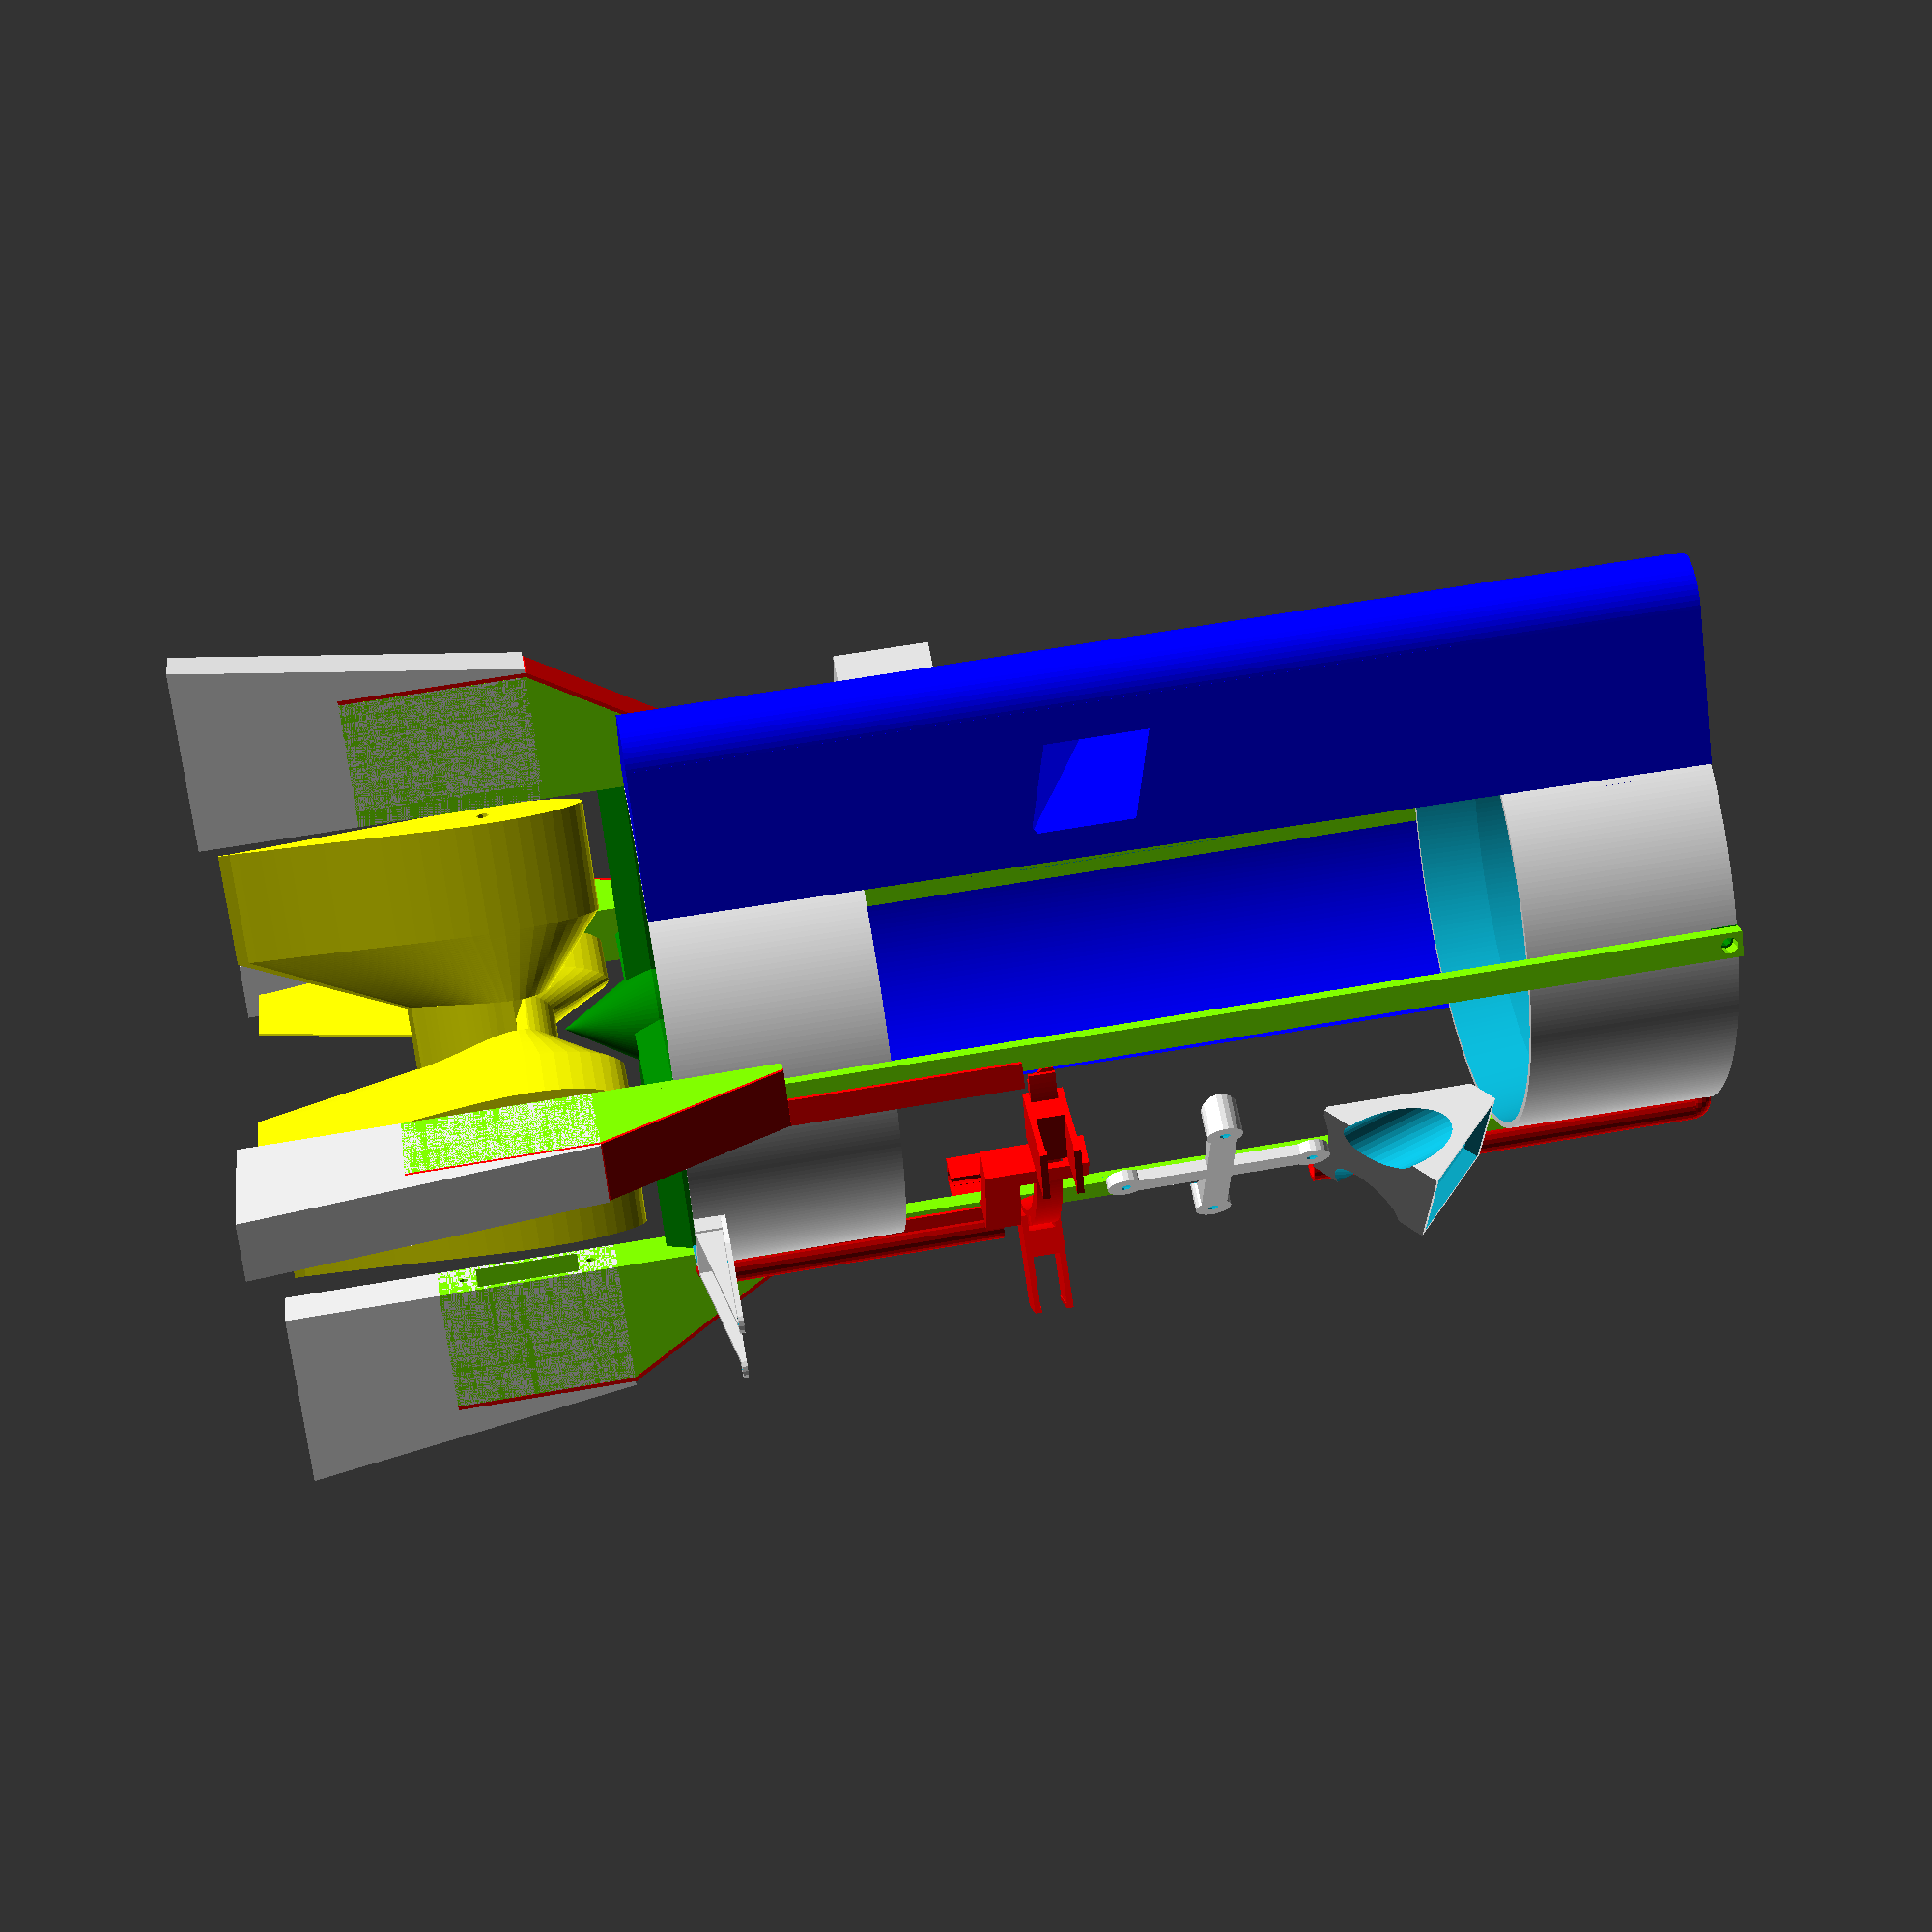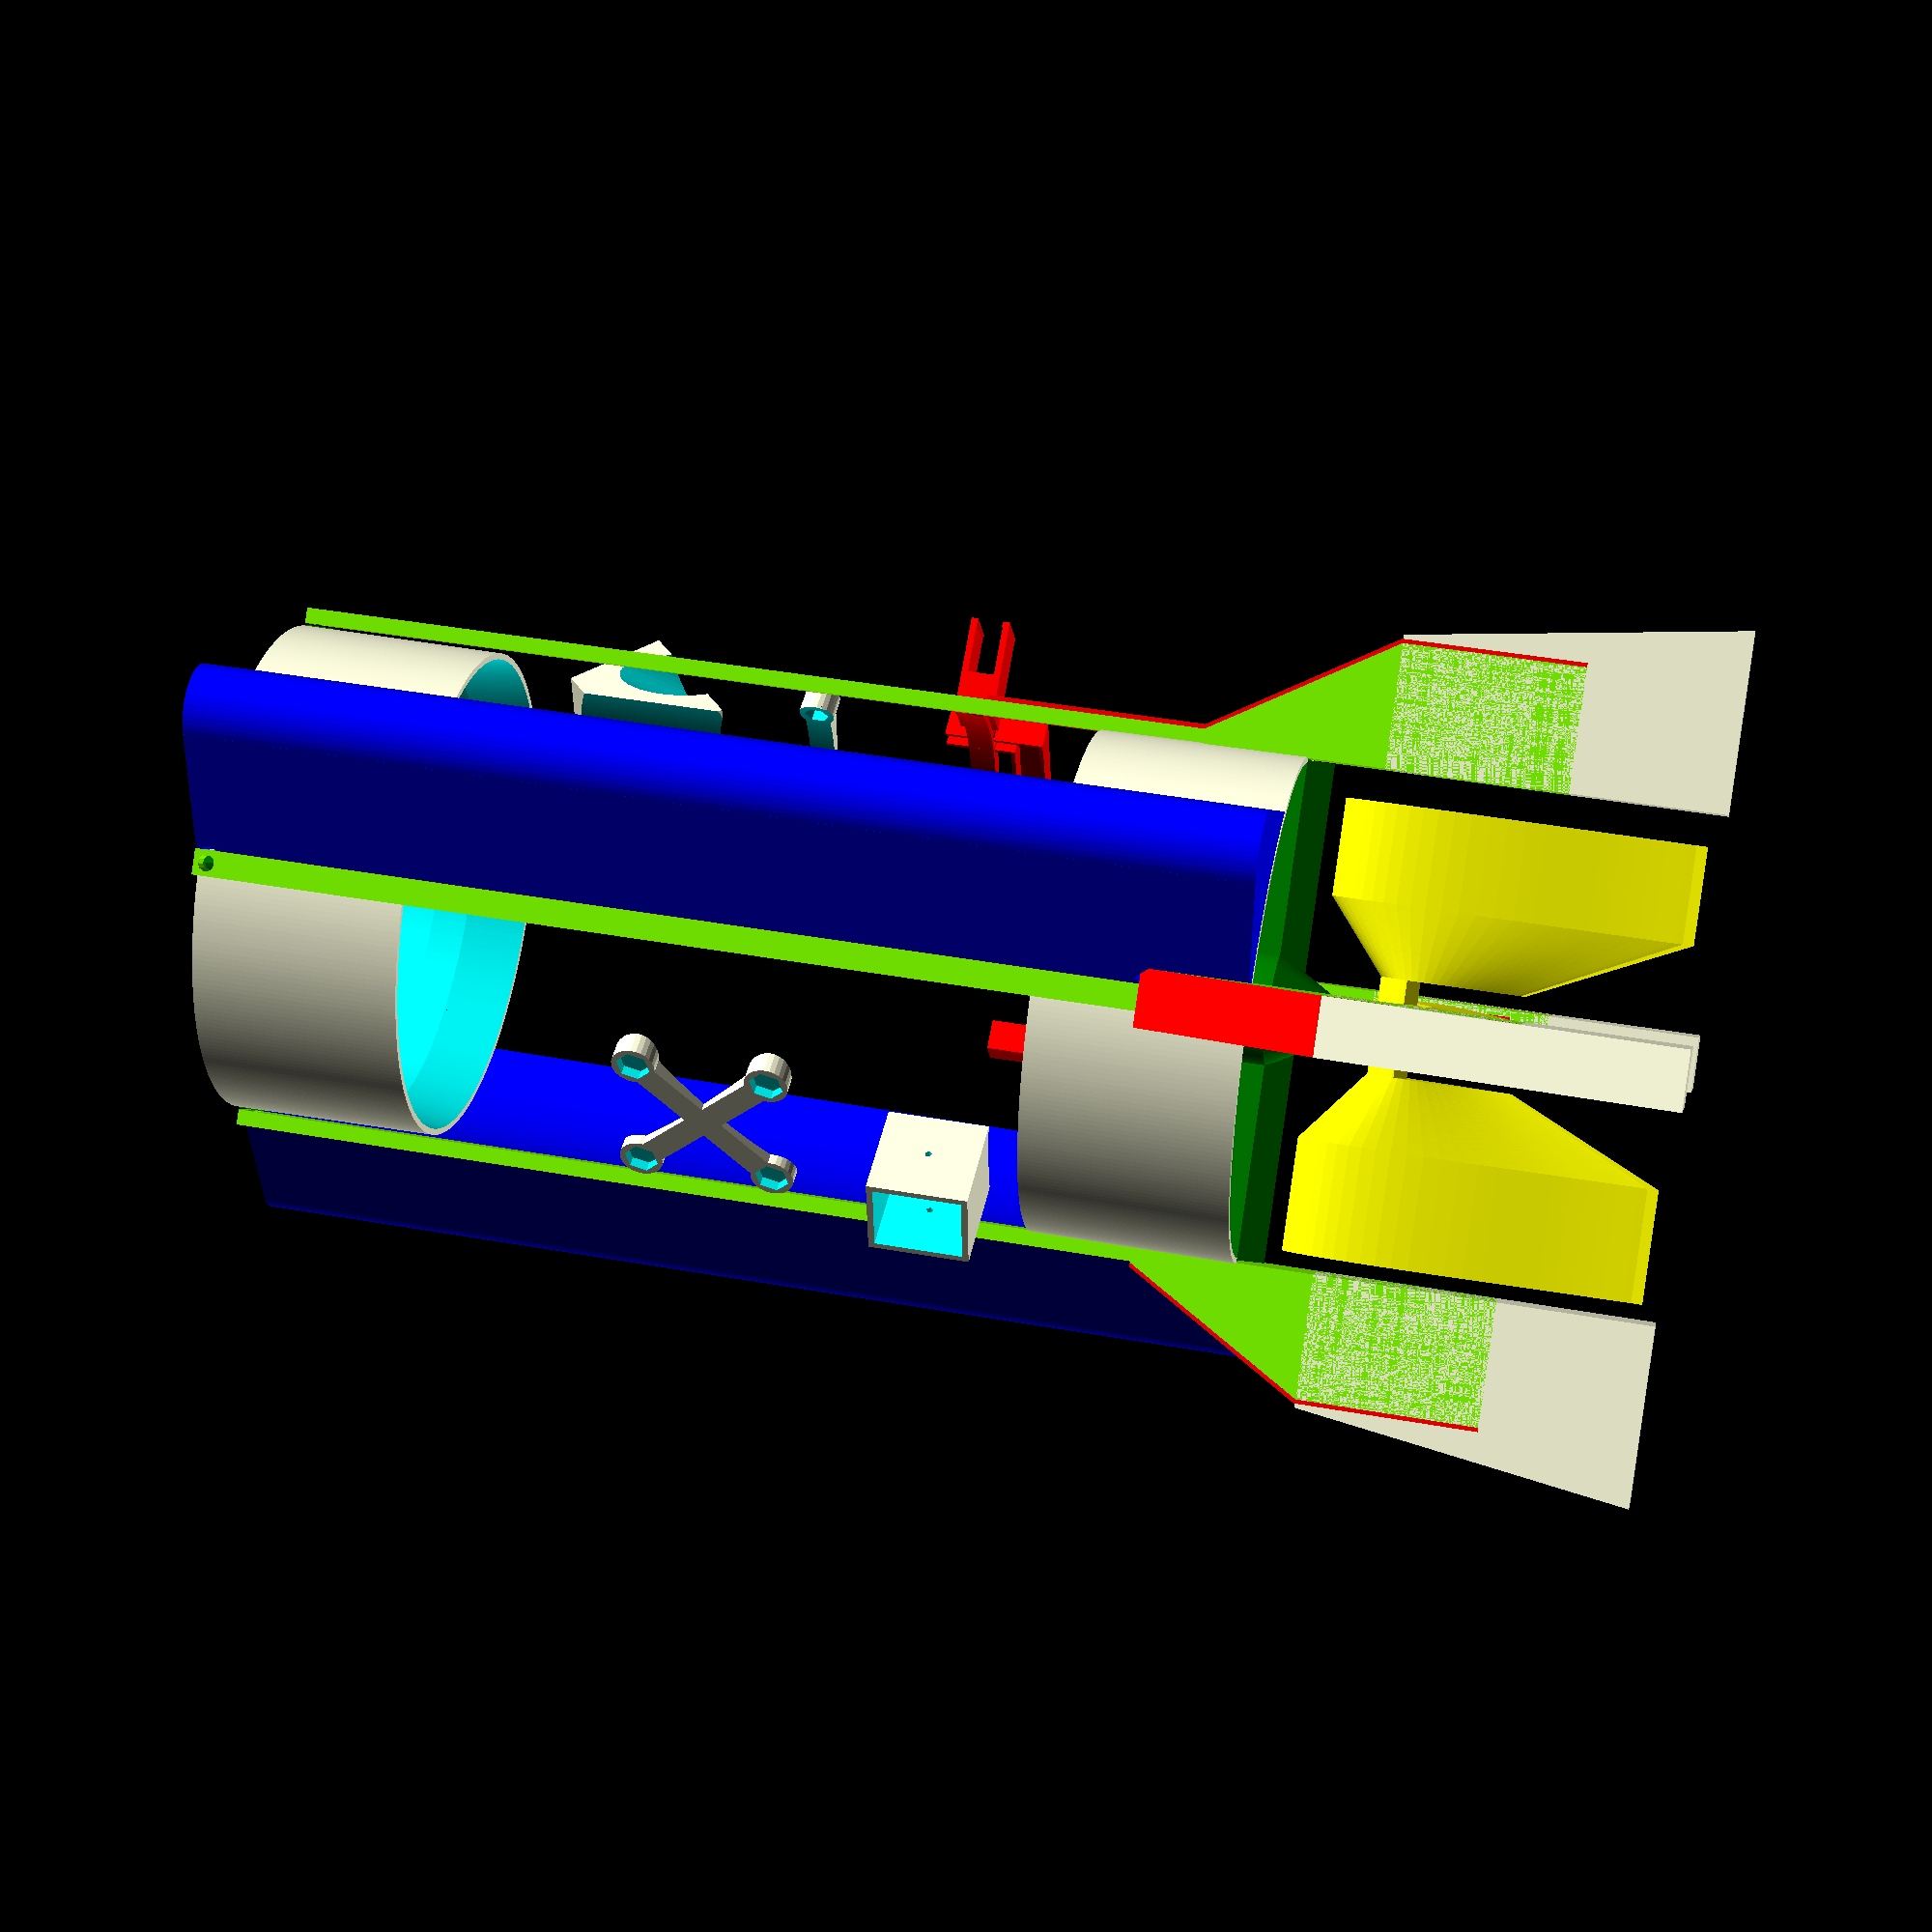
<openscad>
//////////////////////////////////
///    SN1, frame version 2    ///
///   Author: Maxim Buzdalov   ///
///    For "Wow, That Flies"   ///
/// License: WTF Public License //
//////////////////////////////////

// This is a coax copter with an X arrangement of flaps.
// Apart from the details presented in this file,
// an important structural part is a piece of a coke bottle
// which forms what is called the "outer frame".
// The cylindrical propeller containments are designed to be
// tightly inserted in this bottle piece,
// the legs are attached (and glued) to the outside,
// and many non-structural parts are simply glued to this "outer frame".

// Depending on your needs, you may need to adjust some things.
// Apart from the general lengths and other sides of the vehicle,
// one of the frequent adjustment themes are the gaps designed for
// one detail to be inserted in another. 
// Many such points, with comments, are marked with the #adjust tag.

//////////////////////////////////
/// Rendering settings
//////////////////////////////////

// Minimum angle
$fa = 1;

//////////////////////////////////
/// General geometry
//////////////////////////////////

// Negligible but positive thickness
// Used mainly to offset what is subtracted
eps = 0.01;
eps2 = 2 * eps; // 2 * eps is very frequently used, this saves some space

// A pair of arrays to create cross-aligned series of structures.
DX = [1, 0, -1, 0];
DY = [0, 1, 0, -1];

//////////////////////////////////
/// Common bolt sizes
//////////////////////////////////
m2Tight = 0.95;
m2Free = 1.05;
m3Tight = 1.3;
m3Free = 1.6;

//////////////////////////////////
/// Global design variables
///
/// Many of this can be changed,
/// and the details will change
/// appropriately. 
//////////////////////////////////

// Maximum actuation angle of a flap
maxActuationAngle = 25;

// The distance between the top and the bottom cylinder faces
VH = 200; 

// The distance between the bottom of the leg and the bottom face
lowPoint = 50; 

// Thickness of each leg
legThick = 3;

// Width of (the longer part of) each leg
legW = 5;

// Thickness of the piece of plastic that covers the leg cavity
legCoverThick = 0.8;

// The height of the landing leg end below the lowPoint and the shock absorber
landingLegEndHeight = 30;

// The Z coordinate of flap rotation axes, where servo holes are
servoHoleH = -lowPoint + legThick + 20;

// By how much to enlarge the leg base
// to protect servos and improve landing
servoProtectionH = 21;

// By how much should wide parts of the legs extend beyond the bottom face
strengthOffset = 20;

// Thickness of each thrust puck
puckThick = 5;

// The radius of the duct part where the propeller should freely fit
propellerR = 45;

// By how much to extend thrust puck outside of the duct
// to account for nonzero shell thickness etc.
puckOutdent = 0.1;

// The total height of each duct
ductTotalHeight = 40;

// The offset of the lowest end of the thinnest part
// (that encloses the propeller)
ductThinnestBegin = 12;

// The offset of the highest end of the thinnest part
ductThinnestEnd = 19;

// The minimum thickness of each duct (both at the top and at the bottom)
ductMinimumThick = 1.2;

// The size of the wire cutout
ductWireCutoutSize = 4;

// Actual cutout angles used
topWireCutoutAngle = -22;
botWireCutoutAngle = +25;

// The defining radii of the overall shape
// This heavily depends on the shape of the outer frame,
// which in my case was made from a coke bottle.
// Definitely #adjust to your conditions.
RTop = 48;
RBot = 49;
R = (RTop + RBot) / 2;

// Central servo wire height, also a reference to many other wire covers
centralServoWireH = VH / 2 - 35.5;

// Thickness of the flaps.
flapThick = 1.5;

// The location for flap mounting points at the servo end
servoMountR = RBot - 10.5;

// The location for flap mounting points opposite to the servo
antiServoMountR = RBot - 3.8;

//////////////////////////////////
/// Thrust puck shape definitions
//////////////////////////////////

// The shape of the motor mounting cross.
// Used for both the actual cross
// and for subtracting it from the duct.
//
// @param r the radius of the outer circle
// @param off the offset to control gaps
module puckCrossShape(r, off) {
    for (a = [0, 90])
        linear_extrude(puckThick + off, convexity = 2)
        rotate([0, 0, a]) {
            // 5, 6 and 0.8 are hardcoded here
            // as they are not used elsewhere;
            // 0.8 should be less than ductMinimumThick though
            square([2 * (r + puckOutdent + off), 5 + 2 * off],
                   center = true);
            square([2 * (r - 0.8 + off), 6 + 2 * off],
                   center = true);
        }
}

// The motor mounting structure, or "thrust puck".
//
// @param r the radius of the outer circle
// @param holeRot the angle at which to introduce cutout
//        for motor wires
module puck(r, holeRot) {
    difference() {
        union() {
            // cross
            puckCrossShape(r, 0);
            // cylinder where the motor resides
            cylinder(h = puckThick, r = 11);
        }
        // the central hole for motor's axis
        translate([0, 0, -eps])
            cylinder(h = puckThick + eps2, r = 2.6);
        // holes for bolts
        for (a = [0:3])
            // they are rotated such that
            // the motor wires go to the cutout in the duct
            // using the shortest way.
            rotate([0, 0, holeRot + 45 + 90 * a])
            translate([6, 0, -eps]) {
                // the main M2 bolt hole
                cylinder(h = puckThick + eps2, r = m2Free);
                // the bolt head hole
                // both 3s are the bolt head height,
                // 2 is bold head radius;
                // please #adjust if needed
                translate([0, 0, 3])
                    cylinder(h = puckThick - 3 + eps2, r = 2);
            }
        // side M3 holes, tight to thread in
        for (a = [0:3])
            rotate([0, 0, 90 * a])
            translate([r + puckOutdent + eps, 0, puckThick / 2])
            rotate([0, -90, 0])
            // 9 is hardcoded to exceed bolt height, but not much;
            // please #adjust if needed
            cylinder(h = 9, r = m3Tight);
    }
}

// The aerodynamic addon to the bottom motor mount.
//
// @param r the radius of the outer circle
// @param holeRot the angle at which to introduce cutout
//        for motor wires
module puckAddon(r, holeRot) {
    difference() {
        union() {
            // TODO: this is adapted from puckCrossShape
            for (a = [0, 90])
                rotate([0, 0, a])
                linear_extrude(puckThick, convexity = 2, scale = [1, 0])
                square([2 * (r - 0.8), 6], center = true);
            cylinder(h = 18, r1 = 11, r2 = 0);
        }
    }
}

// The duct, which reshapes the shell to enclose the propeller nicely
//
// @param extOuterR the radius of the outer part of the duct,
//                  which is closer to an end of the craft
// @param intOuterR the radius of the inner part of the duct,
//                  which is closer to the center of the craft
// @param holeRot the angle at which to introduce cutout
//        for motor wires
module duct(extOuterR, intOuterR, holeRot) {
    difference() {
        // the exterior cylinder
        cylinder(h = ductTotalHeight, r1 = intOuterR, r2 = extOuterR);
        // the lower/inner part of the duct internals
        translate([0, 0, -eps])
            cylinder(h = ductThinnestBegin + eps2,
                     r1 = intOuterR - ductMinimumThick,
                     r2 = propellerR);
        // the middle part of the duct internals
        translate([0, 0, ductThinnestBegin - eps])
            cylinder(h = ductThinnestEnd - ductThinnestBegin + eps2,
                     r = propellerR);
        // the upper/outer part of the duct internals
        translate([0, 0, ductThinnestEnd - eps])
            cylinder(h = ductTotalHeight - ductThinnestEnd + eps2,
                     r1 = propellerR,
                     r2 = extOuterR - ductMinimumThick);
        // the motor wire cutout
        rotate([0, 0, holeRot])
            translate([extOuterR - ductWireCutoutSize / 2,
                      -ductWireCutoutSize / 2,
                      ductTotalHeight - ductWireCutoutSize])
            cube([ductWireCutoutSize,
                  ductWireCutoutSize,
                  ductWireCutoutSize + eps]);
        // the holes to fit the thrust puck
        // the gap 0.01 here is very small,
        // but it still worked;
        // please #adjust if needed
        translate([0, 0, ductTotalHeight - puckThick])
            puckCrossShape(extOuterR, 0.01);
    }
}

//////////////////////////////////
/// Leg-related definitions
//////////////////////////////////

// The long flat base of each leg (actually 2D)
module legBase() {
    difference() {
        union() {
            // main trunk
            translate([-legW / 2, -lowPoint]) 
                square([legW, lowPoint + VH]);
            // bottom part should be thicker
            translate([-legW / 2 - legThick, -lowPoint]) 
                square([legW + 2 * legThick, lowPoint + strengthOffset]);
        }
        // holes to attach to thrust pucks
        for (dy = [puckThick / 2, VH - puckThick / 2])
            translate([0, dy])
            circle(r = m3Free);
    }
}

// The additional structures at the bottom of every leg
module legLowerStrengthener() {
    wallThick = 1.2;
    // trapezoidal sides
    for (dx = [-legW / 2 - legThick, legW / 2 + legThick - wallThick])
        translate([dx, -lowPoint, legThick - eps])
        linear_extrude(servoProtectionH, scale = [1, 0.5])
        square([wallThick, lowPoint + strengthOffset]);
    // the very bottom part, to which the landing leg ends attach
    translate([-legW / 2 - legThick, -lowPoint, legThick - eps])
        cube([legW + 2 * legThick, wallThick, servoProtectionH]);
}

// The monolithic version of the above for subtracting
module legLowerStrengthener2() {
    wallThick = 1.2;
    // trapezoidal sides
    translate([-legW / 2 - legThick, -lowPoint + wallThick, legThick - eps])
        linear_extrude(servoProtectionH, scale = [1, 0.5])
        square([legW + 2 * legThick, lowPoint + strengthOffset]);
    // the very bottom part, to which the landing leg ends attach
    translate([-legW / 2 - legThick, -lowPoint, legThick - eps])
        cube([legW + 2 * legThick, wallThick, servoProtectionH]);
}

// The system of holes where servos are inserted (2D).
//
// This is aligned such that the rotational axis is at servoHoleH.
// If servos other than EMAX ES9052MD are used,
// please #adjust.
module servoMountMinus() {
    translate([-4.2, -lowPoint + legThick + 4.5]) 
        square([8.4, 20]);
    translate([0, -lowPoint + legThick + 2])
        circle(0.9);
    translate([0, -lowPoint + legThick + 27])
        circle(0.9);
}

// The hole(s) that should be in the legs opposite the servos (2D).
module antiServoMountMinus() {
    translate([0, servoHoleH])
        circle(1);
}

// The forward leg, which is without a servo. There are two.
module forwardLeg() {
    linear_extrude(legThick, convexity = 2) {
        difference() {
            legBase();
            antiServoMountMinus();
        }
    }
    legLowerStrengthener();
}

// The backward leg, to which a servo is mounted. There are two.
module backwardLeg() {
    linear_extrude(legThick, convexity = 3) {
        difference() {
            legBase();
            servoMountMinus();
        }
    }
    legLowerStrengthener();
}

// The piece of plastic that covers the cavity of (the landing part of) the leg.
module legCover() {
    theSize = lowPoint + strengthOffset;
    angle = atan(servoProtectionH / theSize);

    linear_extrude(legW + 2 * legThick) polygon([
        [0, servoProtectionH],
        [theSize / 2, servoProtectionH],
        [theSize, 0],
        [theSize, legCoverThick / cos(angle)],
        [theSize / 2 + sin(angle) * legCoverThick, servoProtectionH + legCoverThick],
        [0, servoProtectionH + legCoverThick]
    ]);
}

// This sits at the landing end of each leg,
// with some shock absorber recommended at the ground-touching surface.
// (In this particular build, this is a 35x10x7 piece of foamed polyethylene).
module landingLegEnd() {
    baseLength = legThick + servoProtectionH + legCoverThick;
    innerWidth = legW + 2 * legThick;
    outerOutdent = 10;
    heightOffset = landingLegEndHeight + (lowPoint + strengthOffset) / 2;
    
    difference() {
        translate([-innerWidth / 2, 0, 0])
            linear_extrude(heightOffset, scale = [1, (baseLength + 0.8) / (baseLength + outerOutdent)], convexity = 2)
            square([innerWidth, baseLength + outerOutdent]);
        translate([-innerWidth / 2 - eps, -eps, landingLegEndHeight])
            cube([innerWidth + eps2, baseLength + eps, heightOffset]);
    }
}

//////////////////////////////////
/// Flaps
//////////////////////////////////

foilMin = -19;
foilMax = 50;

module foilHalf() {
    minThick = 0.2 / (foilMax - foilMin);
    translate([foilMin, 0])
    scale([foilMax - foilMin, foilMax - foilMin])
    polygon([
       [1, 0],
       [1.00000, max(minThick, 0.00000)], [0.99640, max(minThick, 0.00022)], 
       [0.98598, max(minThick, 0.00115)], [0.96948, max(minThick, 0.00290)], 
       [0.94737, max(minThick, 0.00514)], [0.91970, max(minThick, 0.00771)],
       [0.88673, 0.01081], [0.84899, 0.01458], 
       [0.80708, 0.01904], [0.76168, 0.02416], 
       [0.71346, 0.02985], [0.66316, 0.03596],
       [0.61148, 0.04231], [0.55912, 0.04866], 
       [0.50675, 0.05477], [0.45499, 0.06036], 
       [0.40442, 0.06516], [0.35555, 0.06889],
       [0.30884, 0.07127], [0.26456, 0.07202], 
       [0.22289, 0.07110], [0.18408, 0.06858], 
       [0.14839, 0.06450], [0.11605, 0.05896],
       [0.08721, 0.05212], [0.06206, 0.04427], 
       [0.04085, 0.03567], [0.02379, 0.02657], 
       [0.01106, 0.01729], [0.00290, 0.00819],
       [0.00000, 0.00000]
    ]);
}

module flapSideShape(innerCutAngle, minOffset) {
    // closer than that, we need to cut the airfoils
    minAbsZ = foilMax * tan(maxActuationAngle);
    // this is where we stop cutting them
    inScale = 0.4;
    
    translate([0, 0, -antiServoMountR + minOffset])
        linear_extrude(antiServoMountR - minOffset - minAbsZ, convexity = 2) {
            foilHalf();
            scale([+1, -1]) foilHalf();
        }
    
    translate([0, 0, -minAbsZ])
        linear_extrude(minAbsZ * (1 - inScale), scale = [inScale, 1], convexity = 2) {
            foilHalf();
            scale([+1, -1]) foilHalf();
        }
    
    translate([0, 0, -minAbsZ * inScale])
        linear_extrude(minAbsZ * inScale, convexity = 2)
        intersection() {
            scale([inScale, 1]) {
                foilHalf();
                scale([+1, -1]) foilHalf();
            }
            rotate([0, 0, innerCutAngle])
            polygon([
                [0, 0],
                [foilMax, foilMax * tan(90 - maxActuationAngle)],
                [foilMax, -foilMax * tan(90 - maxActuationAngle)]
            ]);
        }
        
}

module flapCommon(innerCutAngle) {
    difference() {
        rotate([-90, 0, 0])
        rotate([0, 90, 0]) {
            flapSideShape(innerCutAngle, 0);
            scale([+1, +1, -1]) flapSideShape(innerCutAngle, 3);
        }
        translate([antiServoMountR - 2.2, 0, 0])
        rotate([0, -90, 0]) {
            // cut for the axis
            translate([0, 0, -eps])
                cylinder(r = 3.1, h = 6);
            // cut for the hand, rect part
            translate([-2.2, -12.5, -eps])
                cube([4.4, 12.5, 4.2]);
            // cut for the hand, round part
            translate([0, -12.5, -eps])
                cylinder(r = 2.2, h = 4.2);
        }
        // hole from the opposite side
        translate([-antiServoMountR - eps, 0, 0])
            rotate([0, 90, 0])
            cylinder(r = 1.2, h = 4);
    }
}

module negFlap() {
    flapCommon(0);
}

module posFlap() {
    flapCommon(180);
}

module posFlapServoHalf() {
    difference() {
        intersection() {
            posFlap();
            translate([0, -100, -100]) cube([100, 200, 200]);
        }
        translate([-eps, 0, -1.55]) cube([1.6, 5.05, 3.1]);
    }
}

module posFlapAntiHalf() {
    intersection() {
        posFlap();
        translate([-100, -100, -100]) cube([100, 200, 200]);
    }
    translate([-eps, 2, -1.5]) cube([1.4, 3, 3]);
}

module negFlapServoHalf() {
    difference() {
        intersection() {
            negFlap();
            translate([0, -100, -100]) cube([100, 200, 200]);
        }
        translate([-eps, -6.05, -1.55]) cube([1.6, 6.1, 3.1]);
    }
}

module negFlapAntiHalf() {
    intersection() {
        negFlap();
        translate([-100, -100, -100]) cube([100, 200, 200]);
    }
    translate([-eps, -6, -1.5]) cube([1.4, 3, 3]);
}

//////////////////////////////////
/// Electronic mounts
//////////////////////////////////

// The structure glued to the shell,
// to which the AIO flight controller is mounted using hidden nuts.
// This is designed for a diamond-shaped FC with 25.5 mm mounting pattern,
// otherwise #adjust.
module aioMount() {
    // the vertical/horizontal distance to the center of a mountpoint
    dist = 25.5 / sqrt(2);
    // the half-width of each arm
    w = 2.5;
    th = 10;
    
    difference() {
        linear_extrude(th, convexity = 3) {
            // the cross
            square([2 * dist, 2 * w], center = true);
            square([2 * w, 2 * dist], center = true);
            // the enclosures for nuts
            for (i = [0:3])
                translate([DX[i] * dist, DY[i] * dist, 0])
                circle(r = w + 1);
        }

        for (i = [0:3])
            translate([DX[i] * dist, DY[i] * dist, -eps]) {
                // the hole for FC's mounting bolts
                cylinder(h = th + eps2, r = m2Free);
                // the hole for hidden glued-in nuts
                translate([0, 0, 0.4 + eps])
                    cylinder(h = th + eps2, r = 2.4, $fa = 60);
            }

        // the placeholder for the shell to form the part
        // that is glued to the shell
        translate([-dist - w - 1 - eps, 0, R + 2.1])
            rotate([0, 90, 0])
            cylinder(h = 2 * (dist + w + 1 + eps), r = R);
    }
}

// The structure glued to the shell
// to which the HDZero Whoop Lite video transmitter is attached.
// The mountpoints are arranged in a X-shaped 25.5mm pattern,
// where nylon standouts are glued in.
// If your video transmitter is not like this, please #adjust
module hdzMount() {
    dist = 25.5 / sqrt(2);
    w = 2.5;
    w0 = 4.2;
    th = 10;
    
    // The whole thing is designed in a + pattern,
    // so that the design is similar to aioMount,
    // then rotated in the final assembly.
    
    difference() {
        linear_extrude(th, convexity = 3) {
            // the cross
            square([2 * dist, 2 * w], center = true);
            square([2 * w, 2 * dist], center = true);
            // the mount pads for standouts
            for (i = [0:3])
                translate([DX[i] * dist, DY[i] * dist])
                circle(w0);
        }

        // the hexagonal-shaped holes for nylon standouts
        for (i = [0:3])
            translate([DX[i] * dist, DY[i] * dist, -eps])
            cylinder(h = 2 + eps, r = 3.3, $fa = 60);

        // the placeholder for the shell to form the part
        // that is glued to the shell
        rotate([0, 0, 45])
            translate([-dist - w0 - eps, 0, R + 1.5])
            rotate([0, 90, 0])
            cylinder(h = 2 * (dist + w0 + eps), r = R);
    }
}

// The structure glued to the shell
// to which the HDZero Nano v3 camera is attached.
// If your camera is not like this, please #adjust.
module camMount() {
    difference() {
        // the main shape
        translate([-8.4, -9.5, 0])
            cube([16.8, 19.0, 19]);
        // the most internals
        translate([-7.2, -8.3, - eps])
            cube([14.4, 16.6, 17]);
        // the back cutout to glue on the shell
        translate([0, 10, R + 18.2])
            rotate([90, 0, 0])
            cylinder(h = 20, r = R);
        // the holes for mounting bolts
        translate([10, 0, 10])
            rotate([0, -90, 0])
            cylinder(h = 20, r = 0.7);
        // the cutout for the MIPI cable,
        // large enough for the connector to go through.
        translate([-7.2, -10, 14 - eps])
            cube([14.4, 10, 3]);
    }
}

// The structure glued to the shell
// to which the Beitian BN-880 GPS+Compass module is glued.
// If your module is not like this, please #adjust.
module gpsMount() {
    difference() {
        // the big cube to cut parts from
        translate([-10.25, -14, 0])
            cube([20.5, 28, 25]);
        // the cubic space to insert the bottom of the GPS module
        translate([-9.25, -12.75, -eps])
            cube([18.5, 25.5, 3]);
        // the back cutout to glue on the shell
        rotate([0, 45, 0])
            translate([-30, 0, R + 9])
            rotate([0, 90, 0])
            cylinder(h = 40, r = R);
        // the side holes to allow the USB wire to reach
        // the flight controller's USB connector;
        // only one is needed, another is for aesthetics
        translate([0, -20, 5])
            rotate([0, -58, -35])
            cylinder(h = 40, r = 6);
        translate([0, +20, 5])
            rotate([0, -58, +35])
            cylinder(h = 40, r = 6);
    }
}

// The structure glued to the shell
// to which the MTF-01 flow sensor + rangefinder chip
// is mounted. Obviously #adjust to your liking.
module rangefinderMount() {
    difference() {
        union() {
            translate([R - 3, -12, 0]) cube([4, 24, 6]);
            translate([0, 0, 5])
            linear_extrude(1, convexity = 2)
            offset(r = 2)
            offset(delta = -2)
            polygon([
                [R - 2, -12],
                [R + 5, -15],
                [R + 22, -15],
                [R + 22, -9.5],
                [R + 4, -9.5],
                [R + 4, +9.5],
                [R + 22, +9.5],
                [R + 22, +15],
                [R + 5, +15],
                [R - 2, +12]
            ]);
            for (dy = [-11, +9.5])
                translate([R, dy, 0])
                linear_extrude(5, scale = [20, 1])
                square([1, 1.5]);
        }
        translate([0, 0, -eps]) cylinder(h = 6 + 2 * eps, r = R);
        for (dy = [-1, +1])
            for (dx = [20, 8])
            translate([R + dx, dy * 24.5 / 2, -eps])
            cylinder(h = 6 + 2 * eps, r = m2Tight);
    }
}

//////////////////////////////////
/// Various wire-covers
/// All of these is very ad-hoc,
/// so definitely #adjust!
//////////////////////////////////


// A shape for the half-cylinders for covering motor wires on the outer surface.
//
// @param len the length of the cylinder
// @param off the offset to be used in subtraction.
module motorWireCoverShape(len, off) {
    intersection() {
        translate([0, -4 - off, off / 100]) cube([len - off, 8 + 2 * off, 4 + off]);
        union() {
            translate([4, 0, off / 100])
                rotate([0, 90, 0])
                cylinder(h = len + off, r = 4 + off);
            translate([4, 0, off / 100])
                sphere(r = 4 + off);
        }
    }
}

// The hollow half-cylinders that cover motor wires on the outer surface.
//
// @param len the length of the cover.
module motorWireCover(len) {
    difference() {
        motorWireCoverShape(len, 0);
        motorWireCoverShape(len, -0.8);
    }
}

// A very complicated wire cover that keeps wires from the servos covered.
// It has cutouts for many other wires too.
module centralServoWireCover() {
    angle = 45 - asin((legW / 2 + 1) / R);
    angleCut = asin(15 / R);
    
    intersection() {
        linear_extrude(5) polygon([
            [0, 0],
            [(R + 30) * cos(angle), (R + 30) * +sin(angle)],
            [(R + 30) * cos(angle), (R + 30) * -sin(angle)],
        ]);
        difference() {
            translate([0, 0, 0])
                cylinder(h = 5, r = R + 3);
            translate([0, 0, -eps])
                cylinder(h = 5 + eps2, r = R);
            difference() {
                translate([0, 0, 1.2])
                    cylinder(h = 5, r = R + 2.2);
                translate([0, 0, 1.2 - eps])
                    cylinder(h = 5 + eps2, r = R + 0.8);
            }
            for (a = [45 - botWireCutoutAngle, -angleCut])
                rotate([0, 0, a])
                translate([R + 0.9, -2, -eps])
                cube([5, 4, 5 + eps2]);
            for (a = [-angle, +angle])
                rotate([0, 0, a])
                translate([R - 0.9, 0, -eps])
                linear_extrude(3, scale=[1, 0])
                translate([0, -2])
                square([3, 4]);
        }
    }
}

// A small piece of plastic that keeps the ELRS antenna
// fixed to the outer frame.
module elrsAntennaLock() {
    difference() {
        translate([-0.5, 0, 0]) cube([6.5, 6, 8]);
        translate([-R, 3, -eps]) cylinder(r = R, h = 8 + eps2);
        translate([3, 3, -eps]) cylinder(r = 2, h = 8 + eps2);
        translate([1, 3, -eps]) cube([4, 5, 8 + eps2]);
    }
}

// A cover for the part of the servo wires that go vertically along their legs.
module midServoWireCover() {
    length = centralServoWireH - strengthOffset - 1;
    cube([length, 1, legThick + 1]);
    cube([length, 5, 1]);
}

// A 2D shape for the following module to produce the outline of ELRS wire cover.
// @param off the offset to be used in subtraction.
module elrsWireCoverOutline(off) {
    polygon([
        [19.6 - off, -off],
        [-off, -off],
        [-off, 19.4 - off],
        [5 + off, 19.4 - off],
        [5 + off, 3 + off],
        [19.6 - off, 3 + off]
    ]);
}

// An angled wire cover that protects and guides ELRS wires
// just before connection to the ELRS module itself.
// The module is glued to the outer frame.
module elrsWireCover() {
    difference() {
        linear_extrude(6) elrsWireCoverOutline(0.8);
        translate([0, 0, 1.2]) linear_extrude(5) elrsWireCoverOutline(0);
        translate([-5, 9, R + 5])
            rotate([0, 90, 0])
            cylinder(h = 25, r = R);
        translate([9, -1.2, 1.2])
            cube([5.5, 8, 5]);
    }
}

// A piece that contains an XT30 female connector and keeps it fixed
// when glued to the outer frame. There are two of them.
module powerConnectorHolder() {
    translate([0, 2.5, -5])
    difference() {
        linear_extrude(10, convexity = 2) polygon([
            [0, +3.8],
            [20, +3.8],
            [20, +2.5],
            [19, +2.4],
            [19, +2.6],
            [9, +2.6],
            [9, -2.6],
            [19, -2.6],
            [19, -2.4],
            [20, -2.5],
            [20, -3.8],
            [0, -3.8],
        ]);
        translate([-R + 1, 0, 5])
            rotate([90, 0, 0])
            translate([0, 0, -2.6])
            cylinder(h = 5.2, r = R + 3.1);
        translate([-R + 1, 0, 5])
            rotate([90, 0, 0])
            translate([0, 0, -6])
            cylinder(h = 12, r = R);
    }
}

//////////////////////////////////
/// Auxiliary stuff
/// that has once been useful.
/// Surely #adjust to your needs
//////////////////////////////////

// Modules of a construction
// that can be put on top of SN1 and stay there,
// so that some load can be put on top of it

// The vertical part, there are four of them
module weightAirGapLeg() {
    linear_extrude(5) polygon([
        [-3, 125],
        [-3, 120],
        [-5, 120],
        [-3, 115],
        [-3, 15],
        [-4, 15],
        [-8.1, 10],
        [-8.1, 0],
        [-3.1, 0],
        [-3.1, 5],
        [+3.1, 5],
        [+3.1, 0],
        [+8.1, 0],
        [+8.1, 10],
        [+4, 15],
        [+3, 15],
        [+3, 115],
        [+5, 120],
        [+3, 120],
        [+3, 125]
    ]);
}

// The top cross that keeps the legs at their places.
module weightAirGapCross() {
    linear_extrude(5.1, convexity = 4) difference() {
        union() {
            square([2 * RTop, 6], center = true);
            square([6, 2 * RTop], center = true);
            for (a = [0:3])
                rotate([0, 0, a * 90])
                translate([-6, 37])
                square([12, 11]); 
        }
        for (a = [0:3])
            rotate([0, 0, a * 90])
            translate([-3.05, 39.95])
            square([6.1, 5.1]); 
    }
}

// The bottom cross that only partially constrains the legs.
module weightAirGapLowerCross() {
    intersection() {
        weightAirGapCross();
        cylinder(h = 5.1, r = 45);
    }
}

// The aero surface that contains and isolates batteries, evens out the lift.
module batteryChine(awayD, sideD, rRef, angles) {
    hypot1 = sqrt((RTop + awayD) ^ 2 + sideD ^ 2);
    outerA = acos(rRef / hypot1);
    innerA = asin(sideD / hypot1);
    totalA = innerA + outerA;

    difference() {
        // For each angle, generate the shape
        for (angle = angles)
            rotate([0, 0, angle])
            translate([0, 0, eps])
            linear_extrude(VH - eps2) {
                polygon([
                    [+rRef * sin(totalA), rRef * cos(totalA)],
                    [+sideD, RTop + awayD],
                    [-sideD, RTop + awayD],
                    [-rRef * sin(totalA), rRef * cos(totalA)]
                ]);
                translate([0, RTop + awayD - sideD / tan(totalA)])
                    circle(sideD / sin(totalA));
            }

        // We need to subtract the cylinder volume...
        cylinder(r1 = RBot + 0.56, r2 = RTop + 0.56, h = VH);

        // ...and the forward legs...
        for (a = [180, 270])
            rotate([0, 0, a])
            translate([0, -R, 0])
            rotate([90, 0, 0]) {
                // the leg itself
                forwardLeg();
                legLowerStrengthener2();
                // the screw that attaches it to the upper thrust puck
                translate([0, VH - puckThick / 2, 0])
                    cylinder(r = 3, h = 10);
                // the screw that attaches it to the lower thrust puck
                translate([0, puckThick / 2, 0])
                    cylinder(r = 3, h = 10);
            }

        // ...and the leg covers...
        for (a = [0:3])
            rotate([0, 0, a * 90])
            translate([(legW + 2 * legThick) / 2, R + legThick, -lowPoint])
            rotate([0, -90, 0])
            legCover();

        // ...and the batteries themselves
        for (angle = angles)
            rotate([0, 0, angle]) {
                // the battery
                translate([-17 / 2, RTop + 2, VH - 113])
                    cube([17, 15, 113]);
                // the wire hole
                translate([-sign(angle) * 17 / 2, RTop + 2 + 7.5, VH - 113])
                    rotate([0, -sign(angle) * 120, 0])
                    cube([17, 15, 30], center = true);
            }
    }
}

//////////////////////////////////
//////////////////////////////////
//////////////////////////////////
///  Now actually drawing
///
///  The first if-branch is 
///  about running single modules
///  to be rendered to STL
///  and sent to a 3D-printer.
///
///  The second if-branch is
///  the physical layout of all
///  the modules.
//////////////////////////////////
//////////////////////////////////
//////////////////////////////////

// If animation is enabled, these produce a rotating view.
$vpt = [0, 0, VH / 2 - lowPoint / 2];
$vpr = [90 + sin($t * 360) * 10, 0, $t * 360];
$vpd = 800;

// Flaps also move nicely during animation.
posFlapAngle = maxActuationAngle * sin($t * 720);
negFlapAngle = maxActuationAngle * sin($t * 1080);

if (false) {
    // Minimum fragment size for rendering
    $fs = 0.1;

    //////////////////////////////////////////////////////////////
    ///// These should be lightweight & printed with e.g. PLA Aero
    //////////////////////////////////////////////////////////////

    //puckAddon(RBot, botWireCutoutAngle);

    // a funny circular chine chopping printout
    /*
    intersection() {
        translate([-100, -100, VH * 2 / 3])
            cube([200, 200, VH / 3]);
        batteryChine(23, 7.5, RTop - 10, [115, -25]);
    }

    rotate([0, 0, 47])
    translate([0, 0, VH / 3])
    intersection() {
        translate([-100, -100, VH / 3])
            cube([200, 200, VH / 3]);
        batteryChine(23, 7.5, RTop - 10, [115, -25]);
    }

    rotate([0, 0, 94])
    translate([0, 0, 2 * VH / 3])
    intersection() {
        translate([-100, -100, 0])
            cube([200, 200, VH / 3]);
        batteryChine(23, 7.5, RTop - 10, [115, -25]);
    }
    */

    //posFlapServoHalf();
    //posFlapAntiHalf();
    //negFlapServoHalf();
    //negFlapAntiHalf();
    
    //landingLegEnd();

    //////////////////////////////////////////////////////////////
    ///// These are structural and should be printed with PETG
    //////////////////////////////////////////////////////////////

    // top module
    //duct(RTop, RTop - 0.25, topWireCutoutAngle);
    //translate([100, 0, 0]) puck(RTop, topWireCutoutAngle);

    // bottom module
    //duct(RBot, RBot - 0.25, botWireCutoutAngle);
    //translate([100, 0, 0]) puck(RBot, botWireCutoutAngle);

    //forwardLeg();
    //translate([12, 0, 0]) backwardLeg();

    //aioMount();
    //hdzMount();
    //gpsMount();
    //camMount();

    //motorWireCover(centralServoWireH - 5);
    //motorWireCover(VH / 2 - 20);
    //centralServoWireCover();
    //elrsAntennaLock();
    //midServoWireCover();
    //elrsWireCover();
    //legCover();
    
    //weightAirGapLeg();
    //weightAirGapCross();
    //weightAirGapLowerCross();

    //rangefinderMount();
    
} else {
    /////////////////////////////////
    /// The main assembly drawing
    /////////////////////////////////

    // Minimum fragment size
    $fs = 1;
    
    // top module
    translate([0, 0, VH - ductTotalHeight])
        duct(RTop, RTop - 0.25, topWireCutoutAngle);
    color("green")
        translate([0, 0, VH - puckThick])
        puck(RTop, topWireCutoutAngle);
    
    // bottom module
    translate([0, 0, ductTotalHeight])
        rotate([180, 0, 0])
        duct(RBot, RBot - 0.25, botWireCutoutAngle);
    color("green")
        translate([0, 0, puckThick])
        rotate([180, 0, 0]) {
            puck(RBot, botWireCutoutAngle);
            translate([0, 0, puckThick]) puckAddon(RBot, botWireCutoutAngle);
        }
    
    // legs
    color("#80FF00") {
        for (a = [0, 90])
            rotate([0, 0, a])
            translate([0, -R, 0])
            rotate([90, 0, 0])
            backwardLeg();
        for (a = [180, 270])
            rotate([0, 0, a])
            translate([0, -R, 0])
            rotate([90, 0, 0])
            forwardLeg();
    }
    
    // flaps
    color("yellow") {
        translate([0, 0, servoHoleH])
            rotate([90 + negFlapAngle, 0, 0])
            negFlap();

        translate([0, 0, servoHoleH])
            rotate([0, 0, -90])
            rotate([90 + posFlapAngle, 0, 0])
            posFlap();
    }

    // leg ends
    for (a = [0:3])
        rotate([0, 0, 90 * a])
        translate([R, 0, -lowPoint - landingLegEndHeight])
        rotate([0, 0, -90])
        landingLegEnd();
    
    // AIO mount
    rotate([0, 0, -45])
        translate([R + 2.1, 0, VH / 2])
        rotate([0, -90, 0])
        aioMount();
    
    // HDZero mount
    rotate([0, 0, 135])
        translate([R + 1.5, 0, VH / 2])
        rotate([45, 0, 0])
        rotate([0, -90, 0])
        hdzMount();
    
    // GPS mount
    rotate([0, 0, 135])
        translate([-R - 9, 0, VH / 2 + 45])
        rotate([180, 0, 0])
        rotate([0, 45, 0])
        gpsMount();
    
    // camera mount
    rotate([0, 0, 45])
        translate([0, R + 18.2, VH / 2 - 45])
        rotate([90, 0, 0])
        rotate([0, 0, 180])
        camMount();
    
    // rangefinder mount
    rotate([0, 0, -45])
        translate([0.7, 0, 0])
        rangefinderMount();

    // battery holders & chines
    color("blue")
        batteryChine(23, 7.5, RTop - 10, [115, -25]);
    
    // wire covers
    color("red") {
        // top motor wire cover
        rotate([0, 0, topWireCutoutAngle])
            translate([R - 0.7, 0, VH + 0.5])
            rotate([0, 90, 0])
            render(convexity = 2, $fs = 1) {
                motorWireCover(VH / 2 - 20);
            }
        // bottom
        rotate([0, 0, -botWireCutoutAngle])
            translate([R + 0.5, 0, -0.5])
            rotate([180, 0, 0])
            rotate([0, 90, 0])
            render(convexity = 2, $fs = 1) {
                motorWireCover(centralServoWireH - 5);
            }
        // central servo wire cover
        translate([0, 0, centralServoWireH])
            rotate([0, 0, -45])
            render(convexity = 2, $fs = 1) {
                centralServoWireCover();
            }
            
        // side servo wire covers
        for (a = [+1, -1])
            rotate([0, 0, -45 * (1 - a)])
            translate([R + legThick + 1, -a * 5.5, strengthOffset])
            rotate([0, -90, 0])
            scale([1, a, 1])
            midServoWireCover();
            
        // ELRS antenna lock
        rotate([0, 0, 20])
            translate([R + 7, 0, centralServoWireH - 11.5])
            rotate([0, 0, 180])
            elrsAntennaLock();
            
        // ELRS wire cover
        rotate([0, 0, -53])
            translate([R + 5, -10, centralServoWireH - 9.25])
            rotate([0, -90, 0])
            elrsWireCover();
        
        // Leg cavity covers
        for (a = [0:3])
            rotate([0, 0, a * 90])
            translate([(legW + 2 * legThick) / 2, R + legThick, -lowPoint])
            rotate([0, -90, 0])
            legCover();
        
        // Holders for power connectors
        for (a = [-15, -75])
            rotate([0, 0, a])
            translate([R, 0, centralServoWireH]) 
            rotate([90, 0, 0])
            powerConnectorHolder();
    }
    
    // weight air gap, disabled by default
    if (false) color("red", 0.2) {
        for (a = [0:3])
            rotate([0, 0, 90 * a])
            translate([0, 40, VH - 4.5])
            rotate([90, 0, 0]) weightAirGapLeg();
        translate([0, 0, VH + 115.5])
            weightAirGapCross();
        translate([0, 0, VH + 10.5])
            weightAirGapLowerCross();
    }
}

</openscad>
<views>
elev=298.5 azim=130.9 roll=259.8 proj=p view=wireframe
elev=138.2 azim=318.9 roll=77.8 proj=p view=solid
</views>
